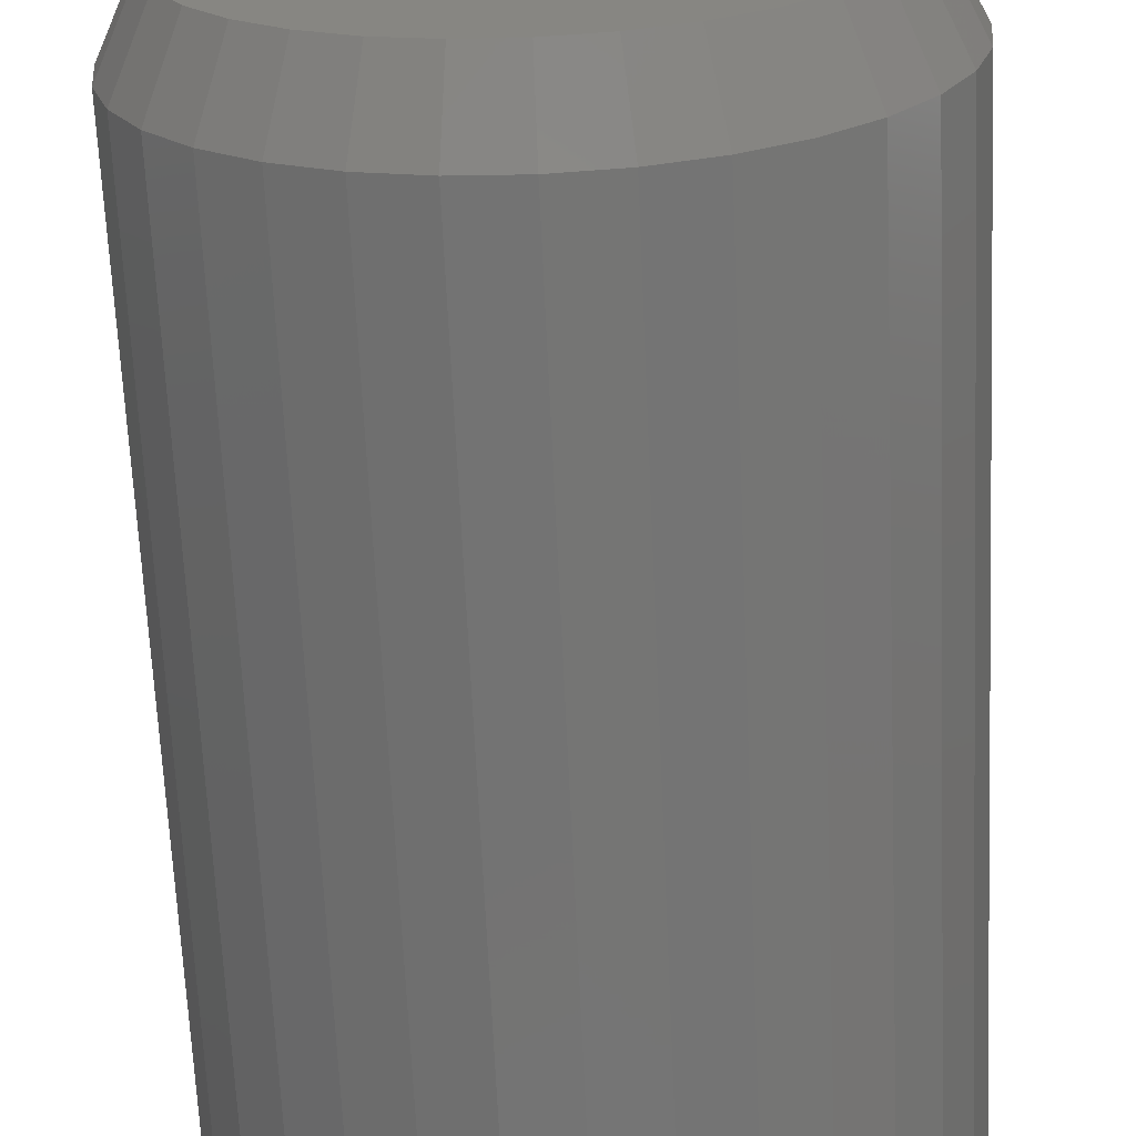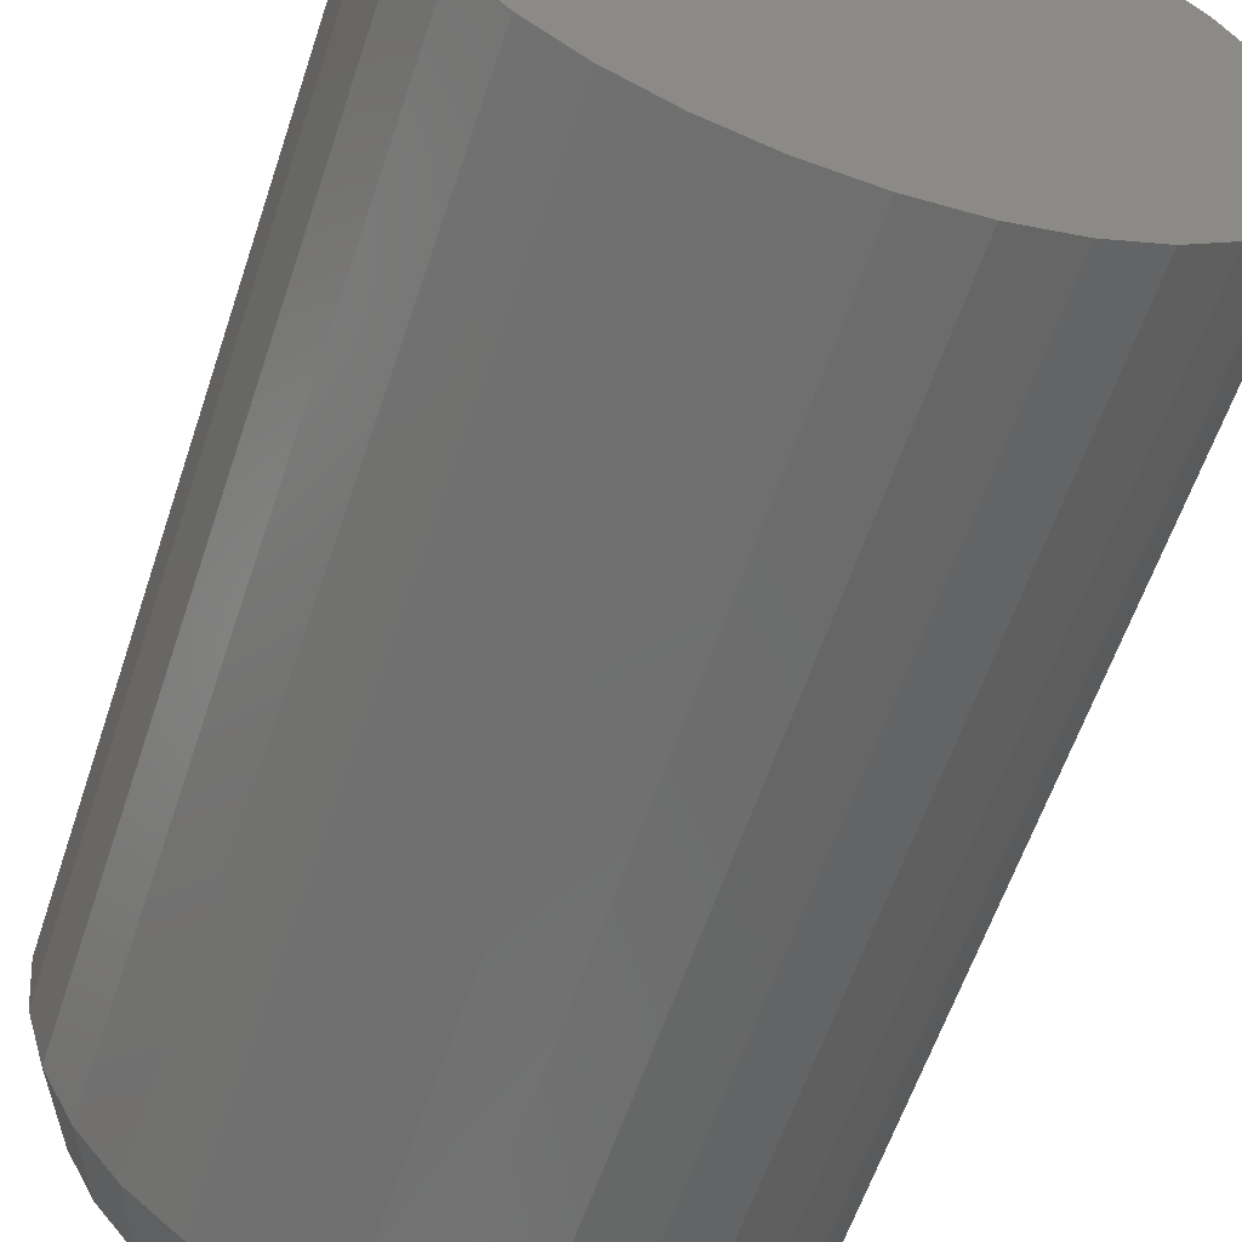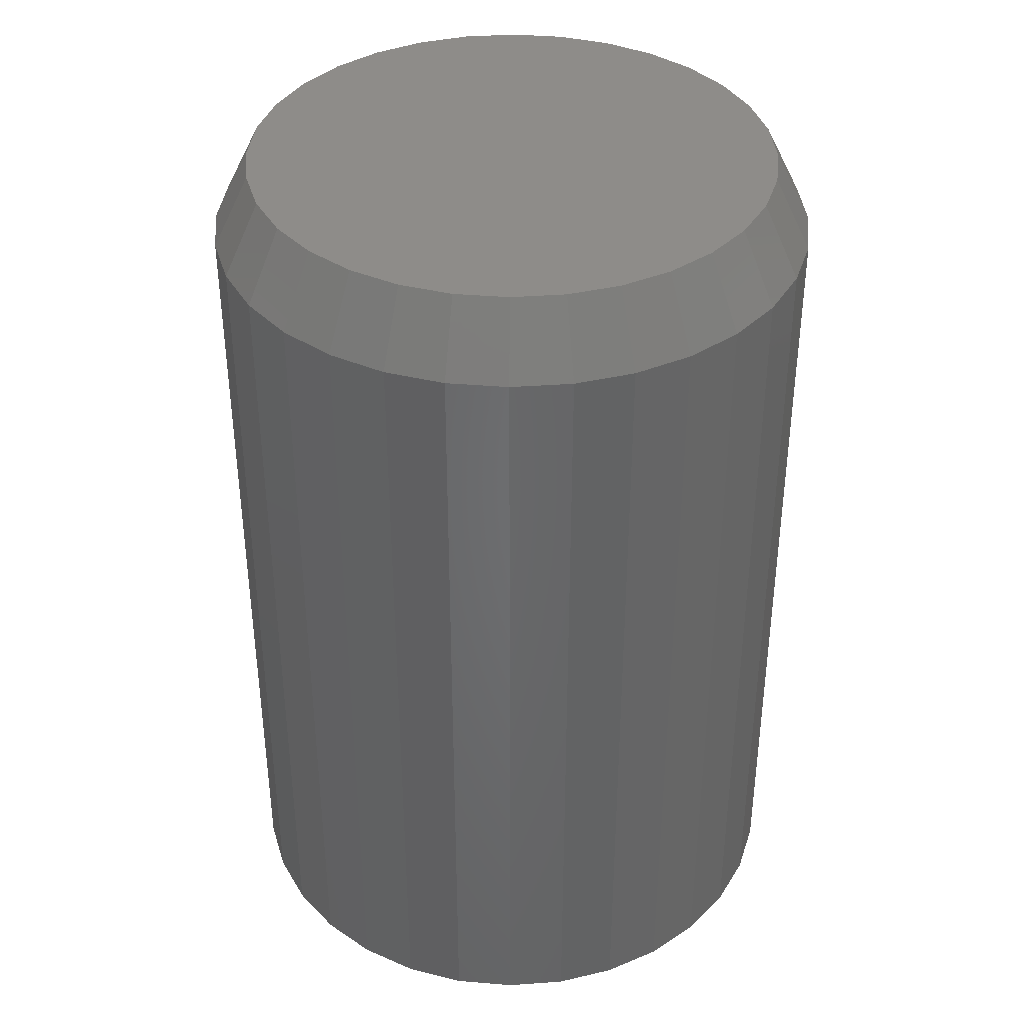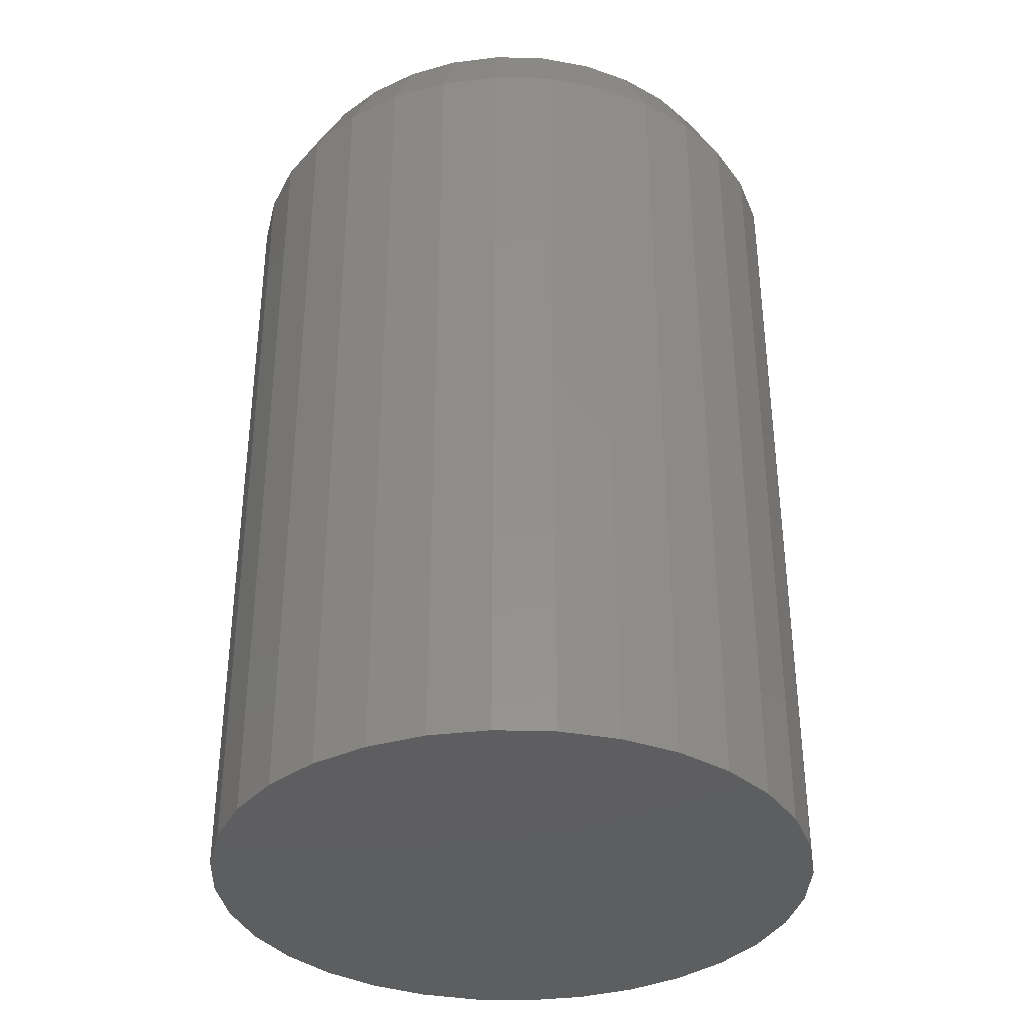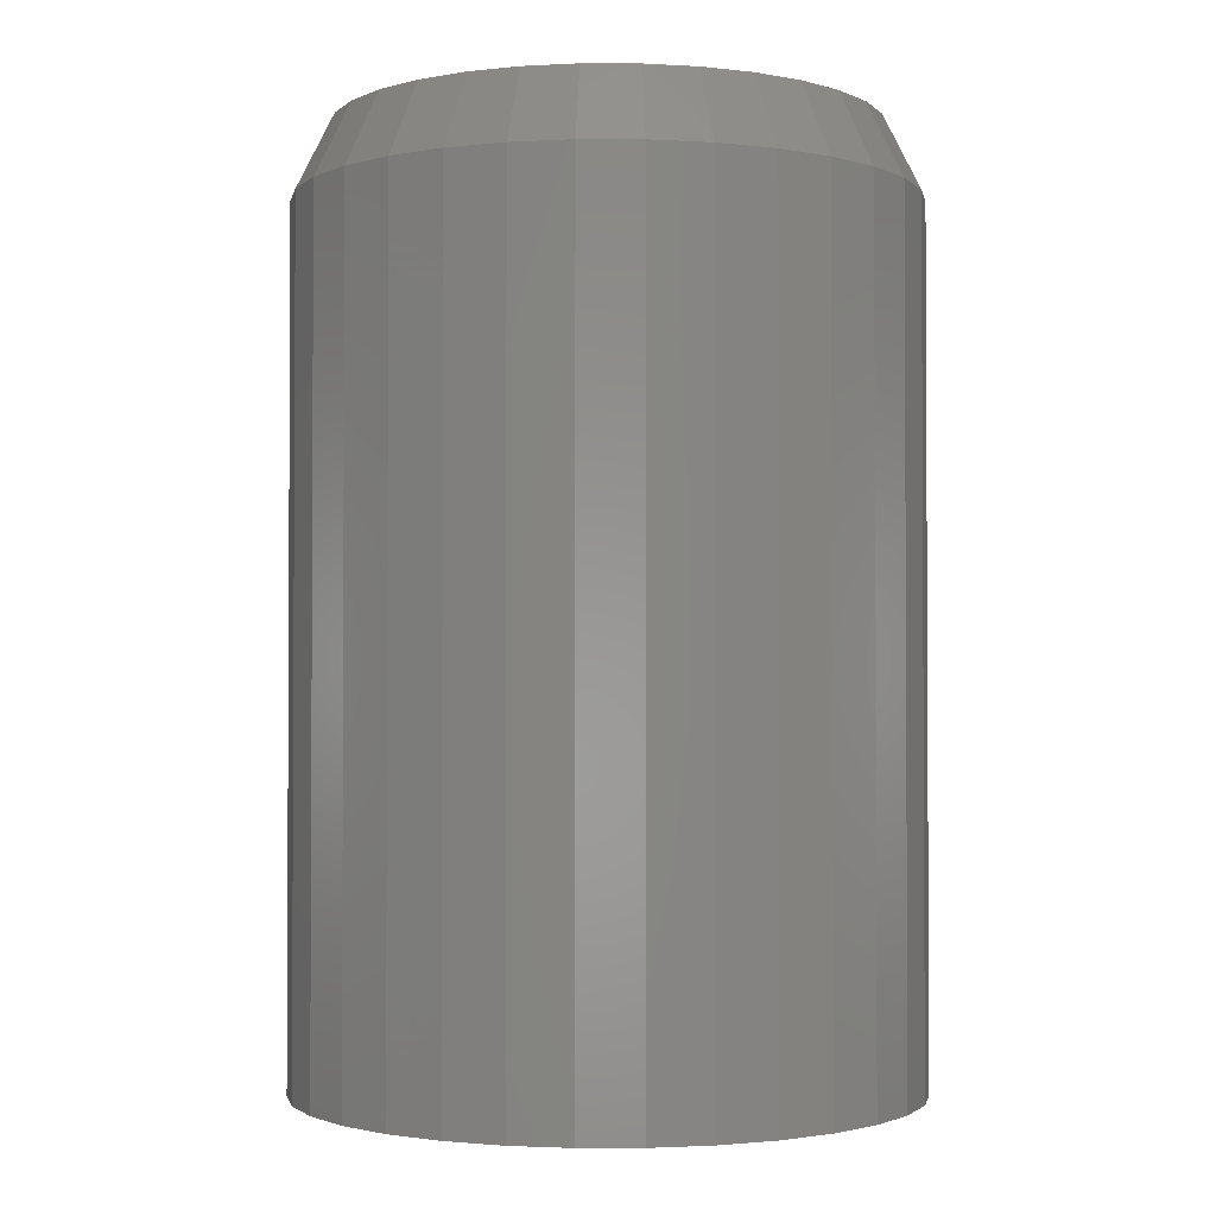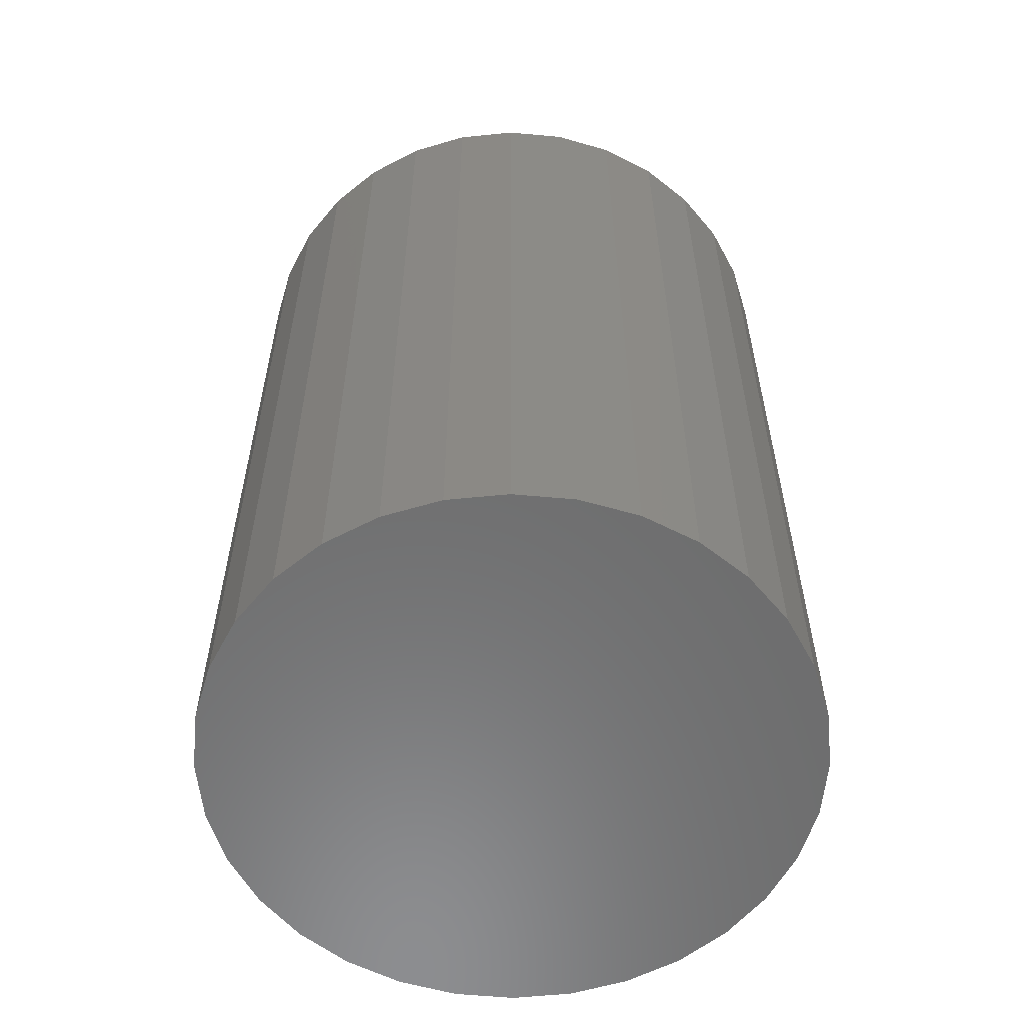
<metadata>
{"format":"stl","ext":"stl","renderer":"f3d","projection":"perspective","resolution":1024,"background":"white","views":[{"elev":-66.6,"azim":-177.4,"up":"+Z"},{"elev":-60.1,"azim":-18.4,"up":"+Z"},{"elev":38.4,"azim":-10.8,"up":"+Y"},{"elev":-35.8,"azim":48.5,"up":"+Y"},{"elev":-1.8,"azim":117.7,"up":"+Y"},{"elev":-58.2,"azim":56.5,"up":"+Y"}]}
</metadata>
<code>
# stl→obj: 96 verts, 188 faces
v 0.5163 4.26e-17 -0.04095
v 0.5273 4.321e-17 -0.04204
v 0.5052 4.187e-17 -0.04204
v 0.4946 4.104e-17 -0.04527
v 0.538 4.368e-17 -0.04527
v 0.4848 4.016e-17 -0.0505
v 0.5478 4.398e-17 -0.0505
v 0.4762 3.924e-17 -0.05755
v 0.5563 4.411e-17 -0.05755
v 0.4692 3.834e-17 -0.06614
v 0.5634 4.406e-17 -0.06614
v 0.4639 3.748e-17 -0.07593
v 0.5686 4.383e-17 -0.07593
v 0.5634 4.057e-17 -0.1291
v 0.4692 3.485e-17 -0.1291
v 0.5686 4.143e-17 -0.1193
v 0.4762 3.48e-17 -0.1377
v 0.5563 3.966e-17 -0.1377
v 0.4848 3.493e-17 -0.1447
v 0.5478 3.875e-17 -0.1447
v 0.4946 3.523e-17 -0.15
v 0.538 3.786e-17 -0.15
v 0.5052 3.57e-17 -0.1532
v 0.5273 3.704e-17 -0.1532
v 0.5163 3.631e-17 -0.1543
v 0.4639 3.507e-17 -0.1193
v 0.4607 3.547e-17 -0.1087
v 0.5719 4.221e-17 -0.1087
v 0.4596 3.601e-17 -0.09762
v 0.5729 4.289e-17 -0.09762
v 0.4607 3.669e-17 -0.08656
v 0.5719 4.344e-17 -0.08656
v 0.5808 -0.01562 -0.09762
v 0.5808 -0.1953 -0.09762
v 0.5795 -0.01562 -0.1102
v 0.5795 -0.1953 -0.1102
v 0.5758 -0.01562 -0.1223
v 0.5758 -0.1953 -0.1223
v 0.5699 -0.01562 -0.1334
v 0.5699 -0.1953 -0.1334
v 0.5619 -0.01562 -0.1432
v 0.5619 -0.1953 -0.1432
v 0.5521 -0.01562 -0.1512
v 0.5521 -0.1953 -0.1512
v 0.541 -0.01562 -0.1572
v 0.541 -0.1953 -0.1572
v 0.5289 -0.01562 -0.1608
v 0.5289 -0.1953 -0.1608
v 0.5163 -0.01562 -0.1621
v 0.5163 -0.1953 -0.1621
v 0.5037 -0.01562 -0.1608
v 0.5037 -0.1953 -0.1608
v 0.4916 -0.01562 -0.1572
v 0.4916 -0.1953 -0.1572
v 0.4805 -0.01562 -0.1512
v 0.4805 -0.1953 -0.1512
v 0.4707 -0.01562 -0.1432
v 0.4707 -0.1953 -0.1432
v 0.4627 -0.01562 -0.1334
v 0.4627 -0.1953 -0.1334
v 0.4567 -0.01562 -0.1223
v 0.4567 -0.1953 -0.1223
v 0.453 -0.01562 -0.1102
v 0.453 -0.1953 -0.1102
v 0.4518 -0.01562 -0.09762
v 0.4518 -0.1953 -0.09762
v 0.453 -0.01562 -0.08504
v 0.453 -0.1953 -0.08504
v 0.4567 -0.01562 -0.07294
v 0.4567 -0.1953 -0.07294
v 0.4627 -0.01562 -0.0618
v 0.4627 -0.1953 -0.0618
v 0.4707 -0.01562 -0.05203
v 0.4707 -0.1953 -0.05203
v 0.4805 -0.01562 -0.04401
v 0.4805 -0.1953 -0.04401
v 0.4916 -0.01562 -0.03805
v 0.4916 -0.1953 -0.03805
v 0.5037 -0.01562 -0.03438
v 0.5037 -0.1953 -0.03438
v 0.5163 -0.01562 -0.03314
v 0.5163 -0.1953 -0.03314
v 0.5289 -0.01562 -0.03438
v 0.5289 -0.1953 -0.03438
v 0.541 -0.01562 -0.03805
v 0.541 -0.1953 -0.03805
v 0.5521 -0.01562 -0.04401
v 0.5521 -0.1953 -0.04401
v 0.5619 -0.01562 -0.05203
v 0.5619 -0.1953 -0.05203
v 0.5699 -0.01562 -0.0618
v 0.5699 -0.1953 -0.0618
v 0.5758 -0.01562 -0.07294
v 0.5758 -0.1953 -0.07294
v 0.5795 -0.01562 -0.08504
v 0.5795 -0.1953 -0.08504
f 1 2 3
f 4 3 2
f 5 4 2
f 6 4 5
f 7 6 5
f 8 6 7
f 9 8 7
f 10 8 9
f 11 10 9
f 12 10 11
f 13 12 11
f 14 15 16
f 17 15 14
f 18 17 14
f 19 17 18
f 20 19 18
f 21 19 20
f 22 21 20
f 23 21 22
f 24 23 22
f 25 23 24
f 15 26 16
f 16 26 27
f 16 27 28
f 28 27 29
f 28 29 30
f 30 29 31
f 30 31 32
f 32 31 12
f 32 12 13
f 33 34 35
f 35 34 36
f 35 36 37
f 37 36 38
f 37 38 39
f 39 38 40
f 39 40 41
f 41 40 42
f 41 42 43
f 43 42 44
f 43 44 45
f 45 44 46
f 45 46 47
f 47 46 48
f 47 48 49
f 49 48 50
f 49 50 51
f 51 50 52
f 51 52 53
f 53 52 54
f 53 54 55
f 55 54 56
f 55 56 57
f 57 56 58
f 57 58 59
f 59 58 60
f 59 60 61
f 61 60 62
f 61 62 63
f 63 62 64
f 63 64 65
f 65 64 66
f 65 66 67
f 67 66 68
f 67 68 69
f 69 68 70
f 69 70 71
f 71 70 72
f 71 72 73
f 73 72 74
f 73 74 75
f 75 74 76
f 75 76 77
f 77 76 78
f 77 78 79
f 79 78 80
f 79 80 81
f 81 80 82
f 81 82 83
f 83 82 84
f 83 84 85
f 85 84 86
f 85 86 87
f 87 86 88
f 87 88 89
f 89 88 90
f 89 90 91
f 91 90 92
f 91 92 93
f 93 92 94
f 93 94 95
f 95 94 96
f 95 96 33
f 33 96 34
f 29 63 65
f 29 27 63
f 33 28 30
f 33 35 28
f 26 61 63
f 26 63 27
f 15 59 61
f 15 61 26
f 17 57 59
f 17 59 15
f 19 55 57
f 19 57 17
f 21 53 55
f 21 55 19
f 23 51 53
f 23 53 21
f 25 49 51
f 25 51 23
f 24 47 49
f 24 49 25
f 22 45 47
f 22 47 24
f 20 43 45
f 20 45 22
f 18 41 43
f 18 43 20
f 14 39 41
f 14 41 18
f 16 37 39
f 16 39 14
f 35 37 28
f 28 37 16
f 30 95 33
f 30 32 95
f 65 31 29
f 65 67 31
f 13 93 95
f 13 95 32
f 11 91 93
f 11 93 13
f 9 89 91
f 9 91 11
f 7 87 89
f 7 89 9
f 5 85 87
f 5 87 7
f 2 83 85
f 2 85 5
f 1 81 83
f 1 83 2
f 3 79 81
f 3 81 1
f 4 77 79
f 4 79 3
f 6 75 77
f 6 77 4
f 8 73 75
f 8 75 6
f 10 71 73
f 10 73 8
f 12 69 71
f 12 71 10
f 67 69 31
f 31 69 12
f 80 84 82
f 84 80 78
f 84 78 86
f 86 78 76
f 86 76 88
f 88 76 74
f 88 74 90
f 90 74 72
f 90 72 92
f 40 58 42
f 42 58 56
f 42 56 44
f 44 56 54
f 44 54 46
f 46 54 52
f 46 52 48
f 48 52 50
f 92 72 94
f 94 72 70
f 94 70 96
f 96 70 68
f 96 68 34
f 34 68 66
f 34 66 36
f 36 66 64
f 36 64 38
f 38 64 62
f 38 62 40
f 40 62 60
f 40 60 58

</code>
